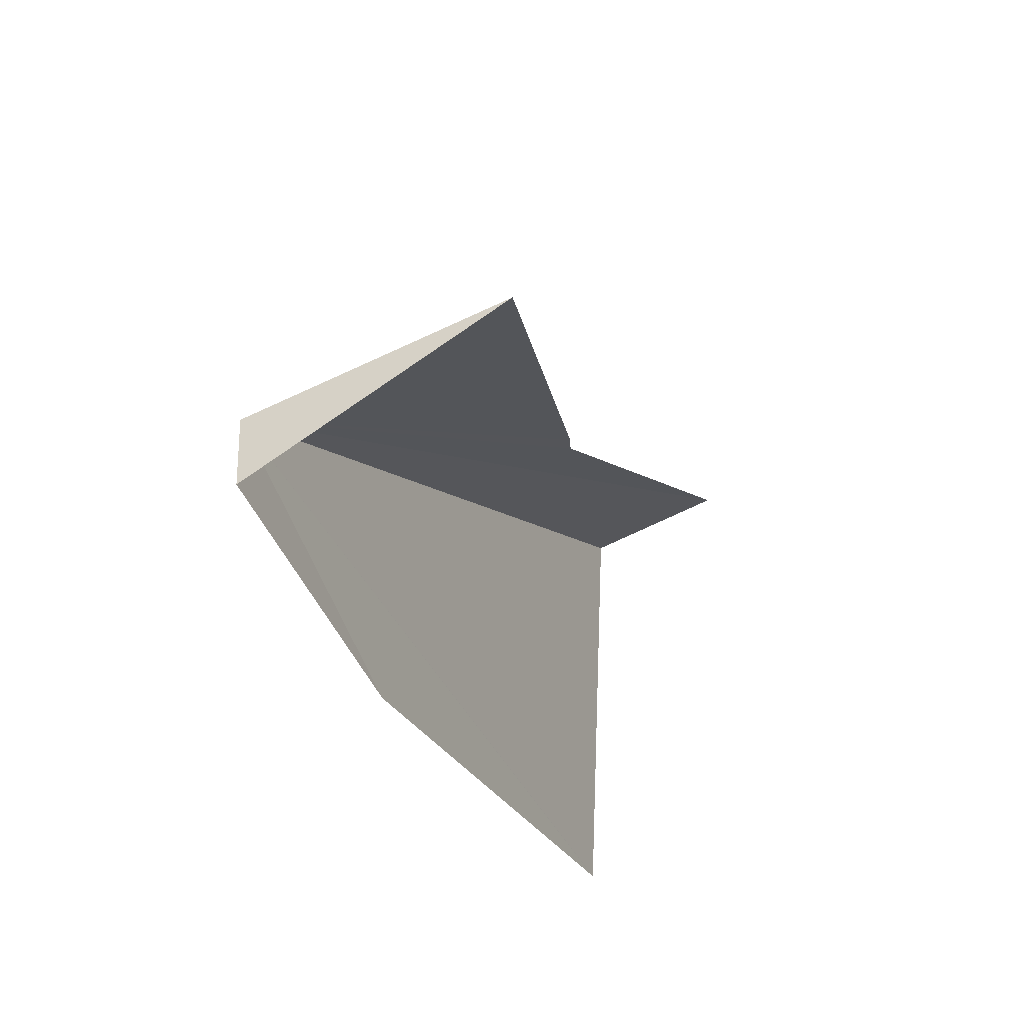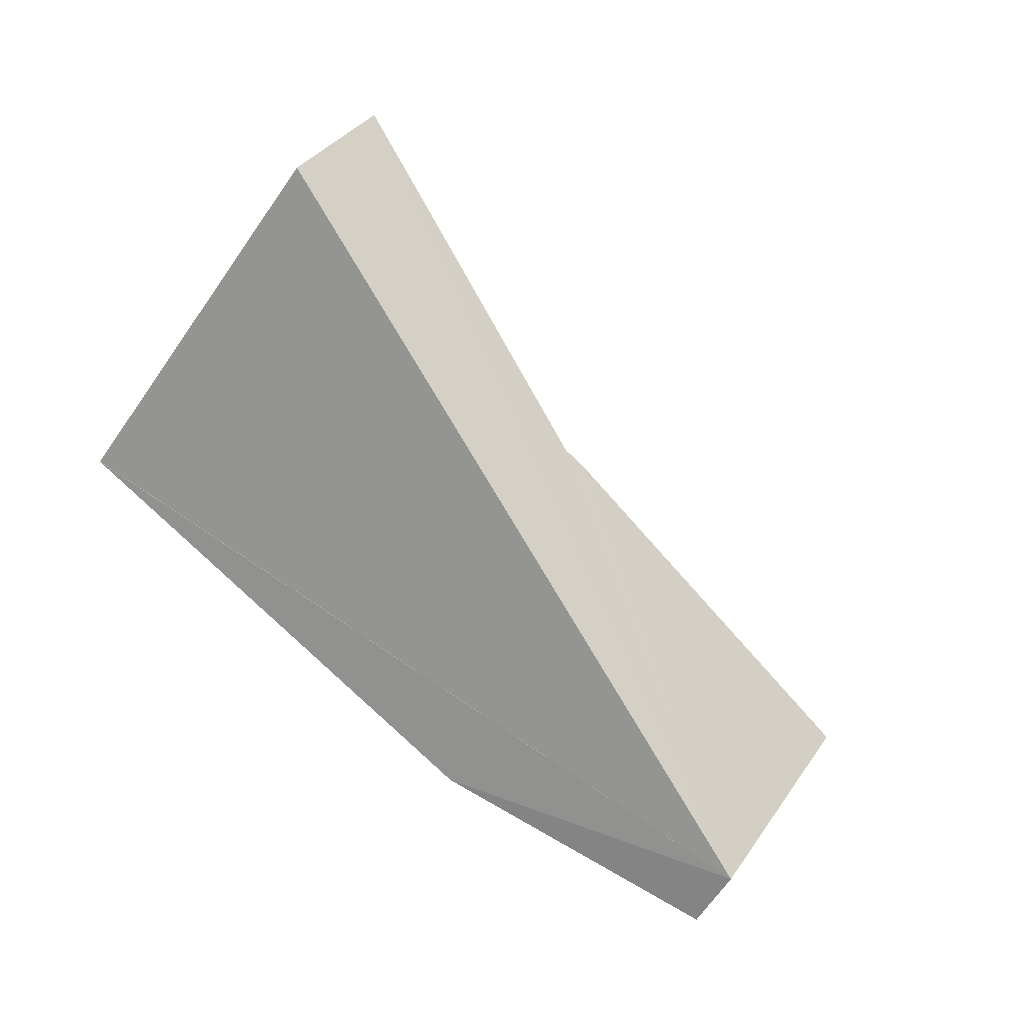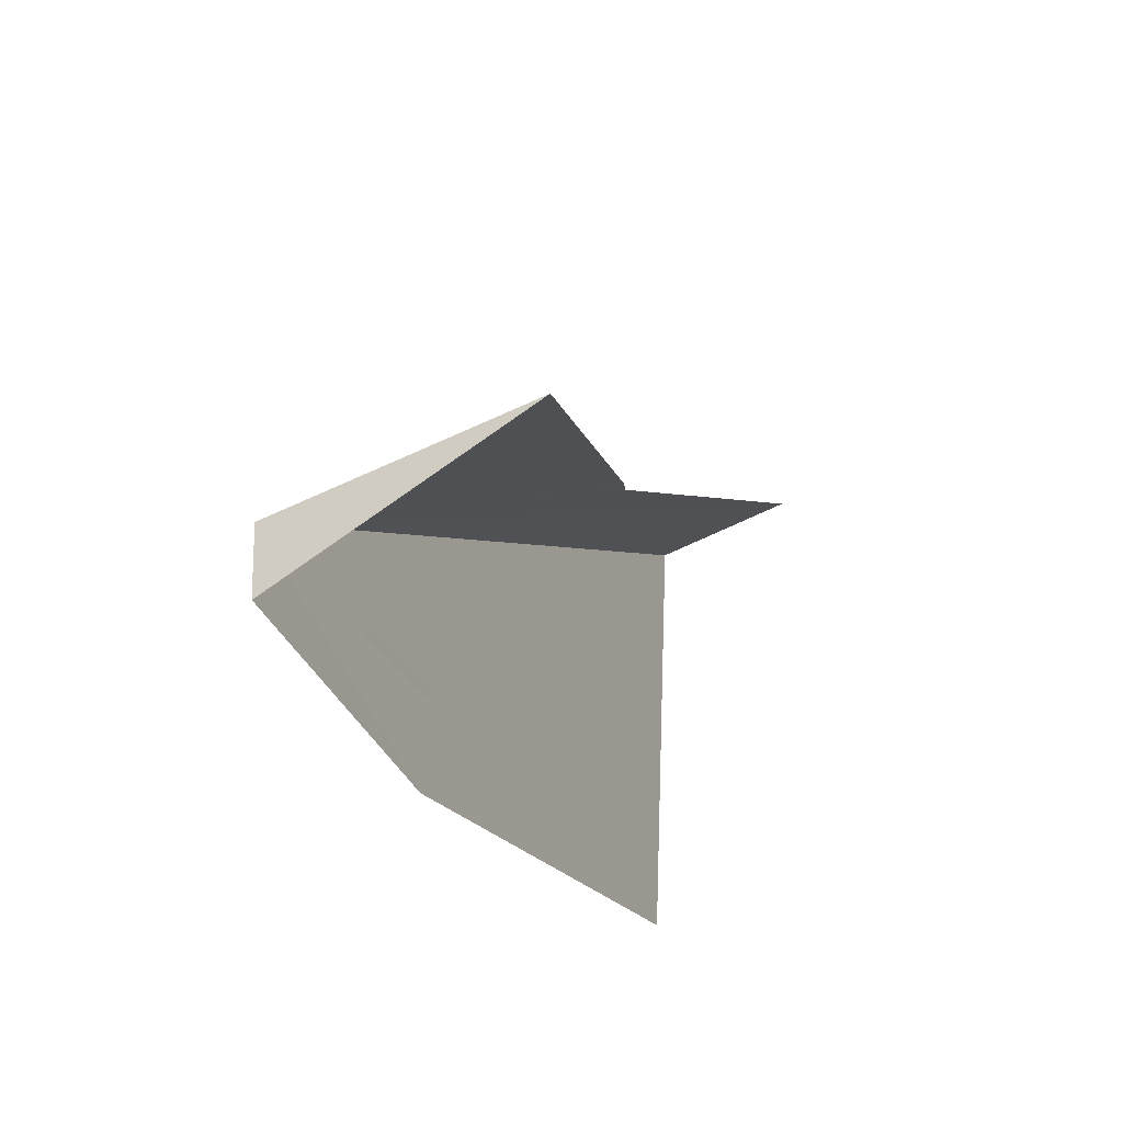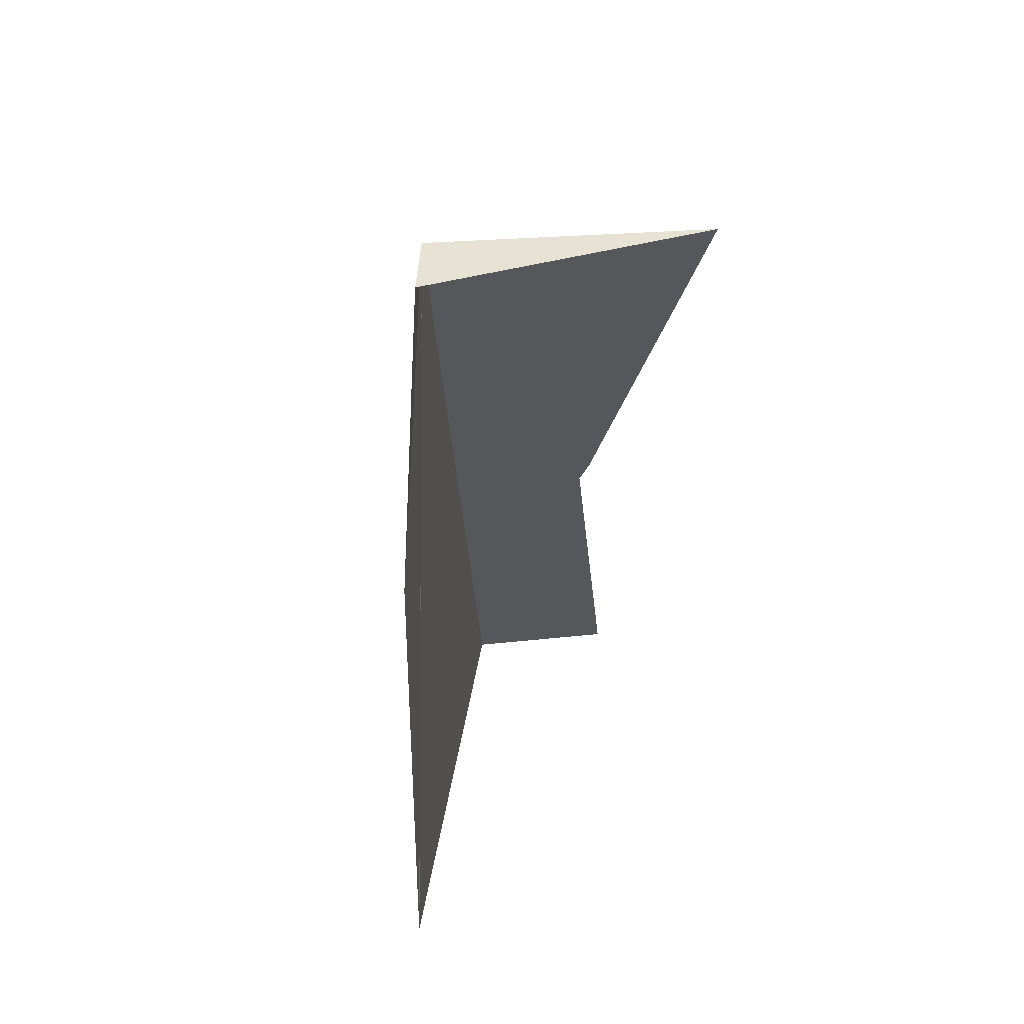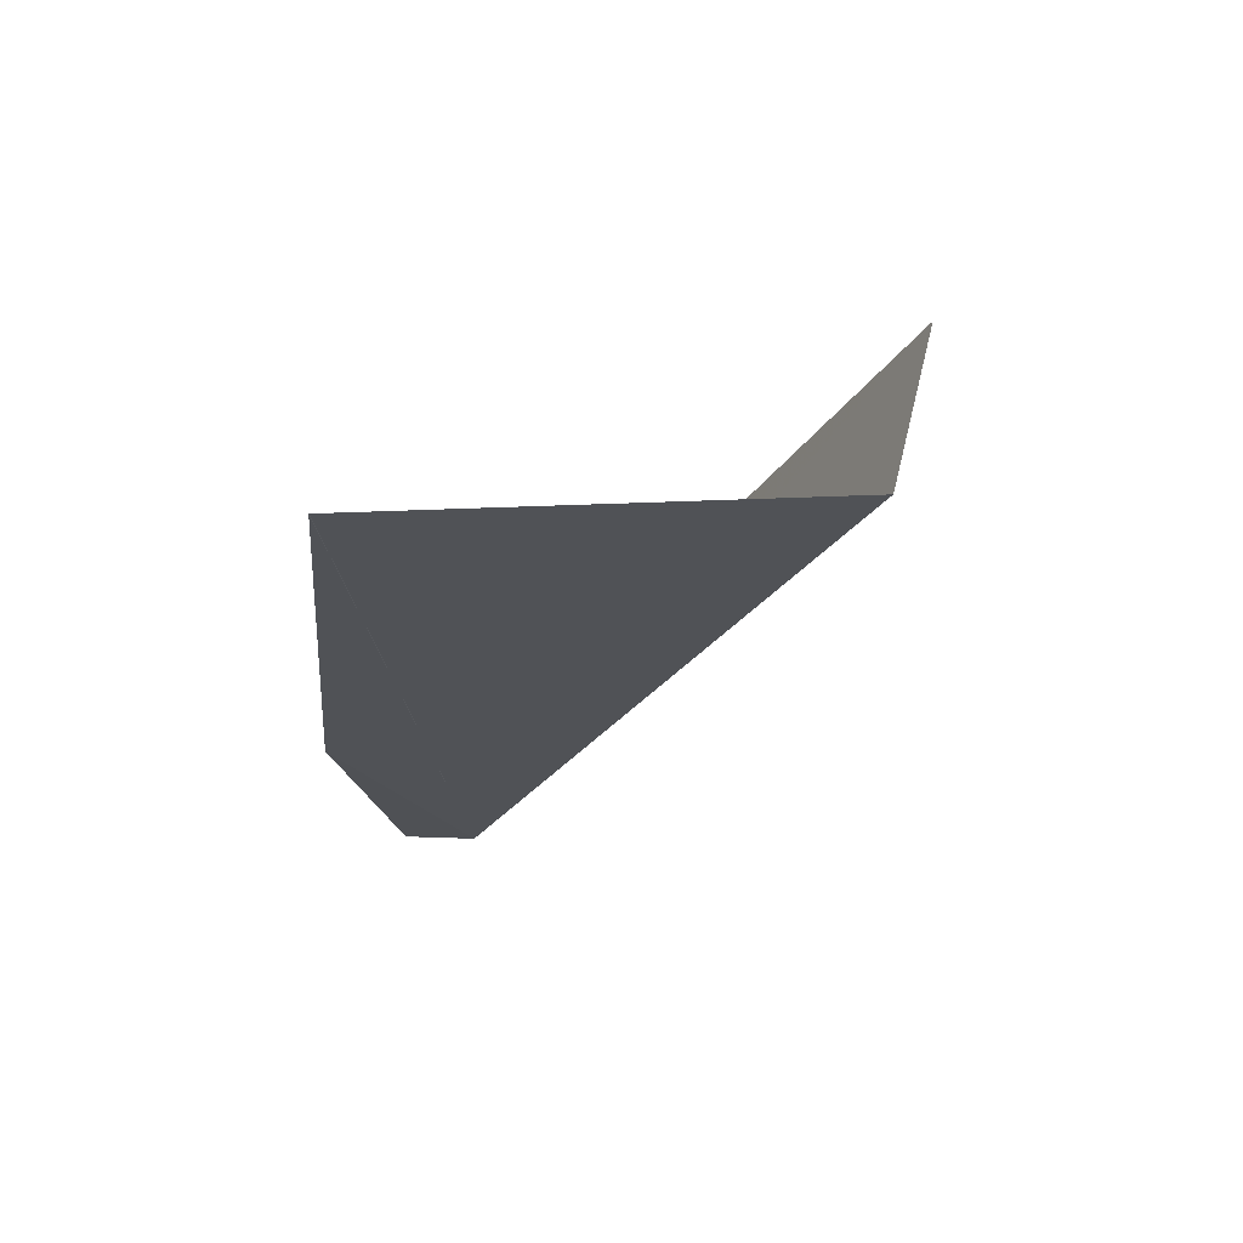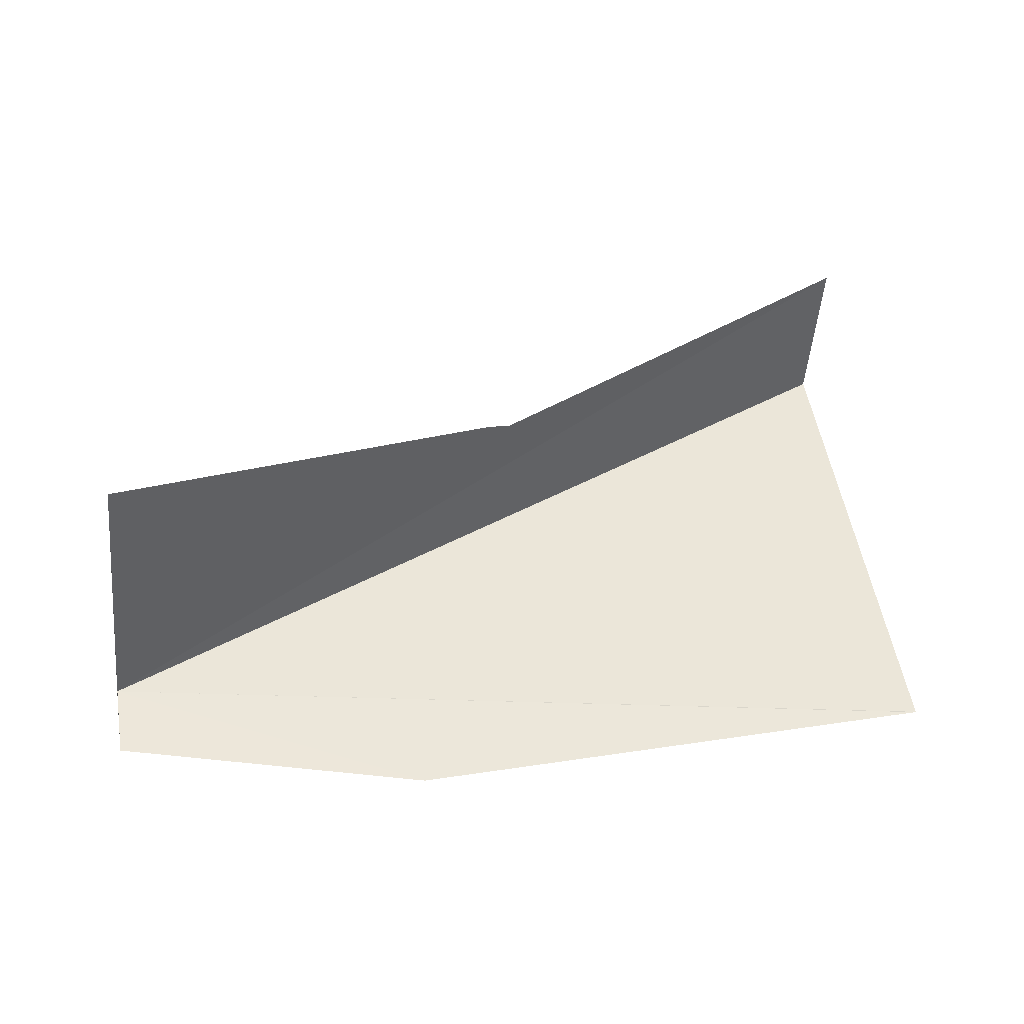
<metadata>
{"format":"obj","ext":"obj","renderer":"f3d","projection":"perspective","resolution":1024,"background":"white","views":[{"elev":-44.0,"azim":-93.5,"up":"+Y"},{"elev":-55.5,"azim":161.4,"up":"+Z"},{"elev":-36.9,"azim":-92.3,"up":"+Y"},{"elev":-59.2,"azim":-118.6,"up":"+Y"},{"elev":6.0,"azim":98.7,"up":"+Z"},{"elev":-40.5,"azim":-33.4,"up":"+Y"}]}
</metadata>
<code>
v -201.8 2.64 67.51
v -198.6 4.93 69.49
v -198 2.84 69.43
v -200.3 2.25 68.19
v -198 2.838 69.43
v -201.7 2.29 67.52
v -202.4 2.824 68.69
v -200.6 3.878 69.11
v -200.4 3.942 69.13
v -199 5.058 70.14
f 1 2 3
f 1 5 4
f 1 3 5
f 1 10 2
f 1 4 6
f 1 6 7
f 1 7 8
f 1 8 9
f 1 9 10

</code>
